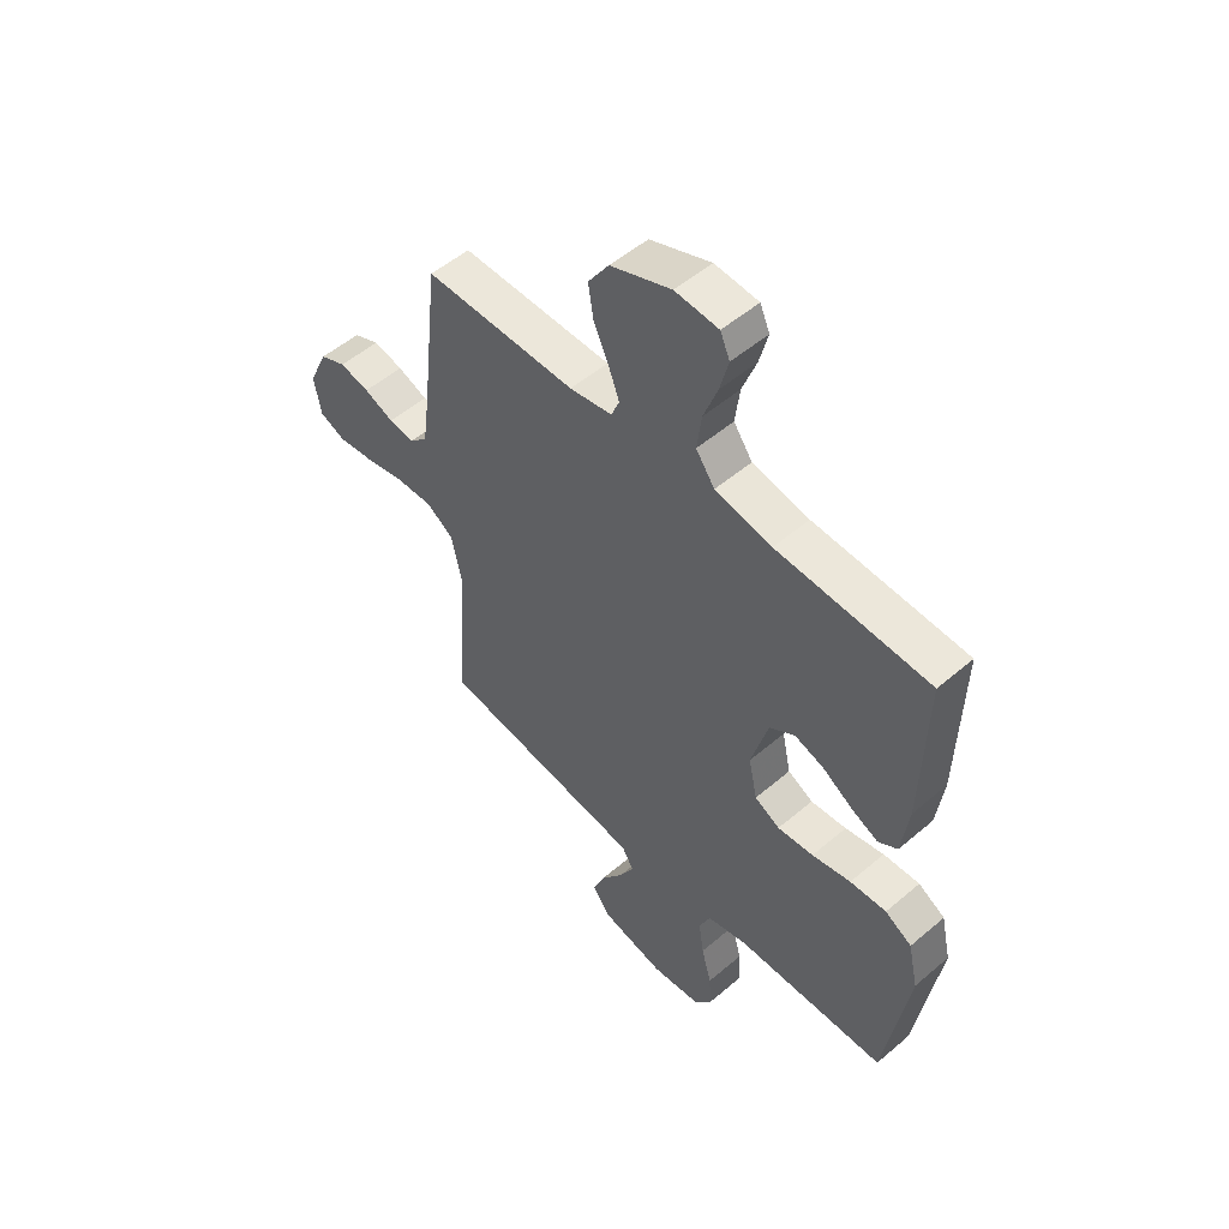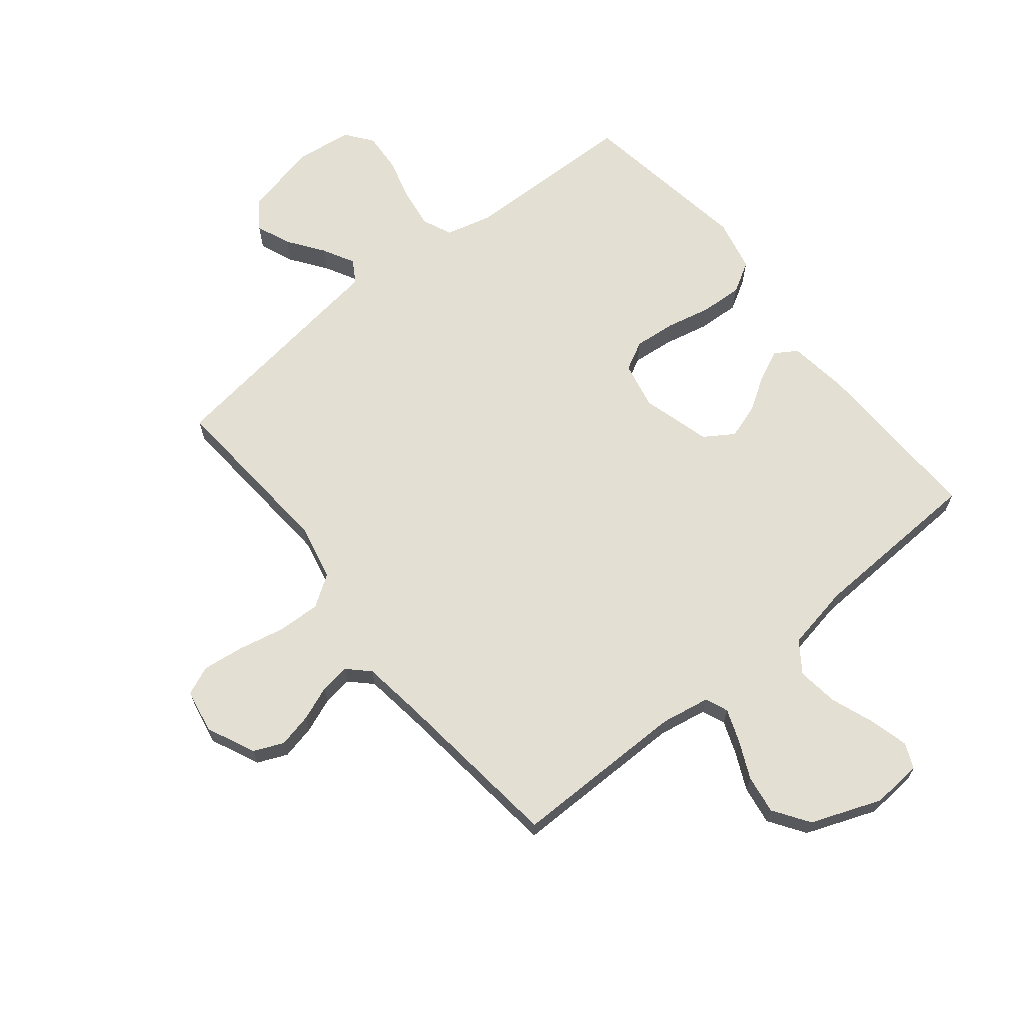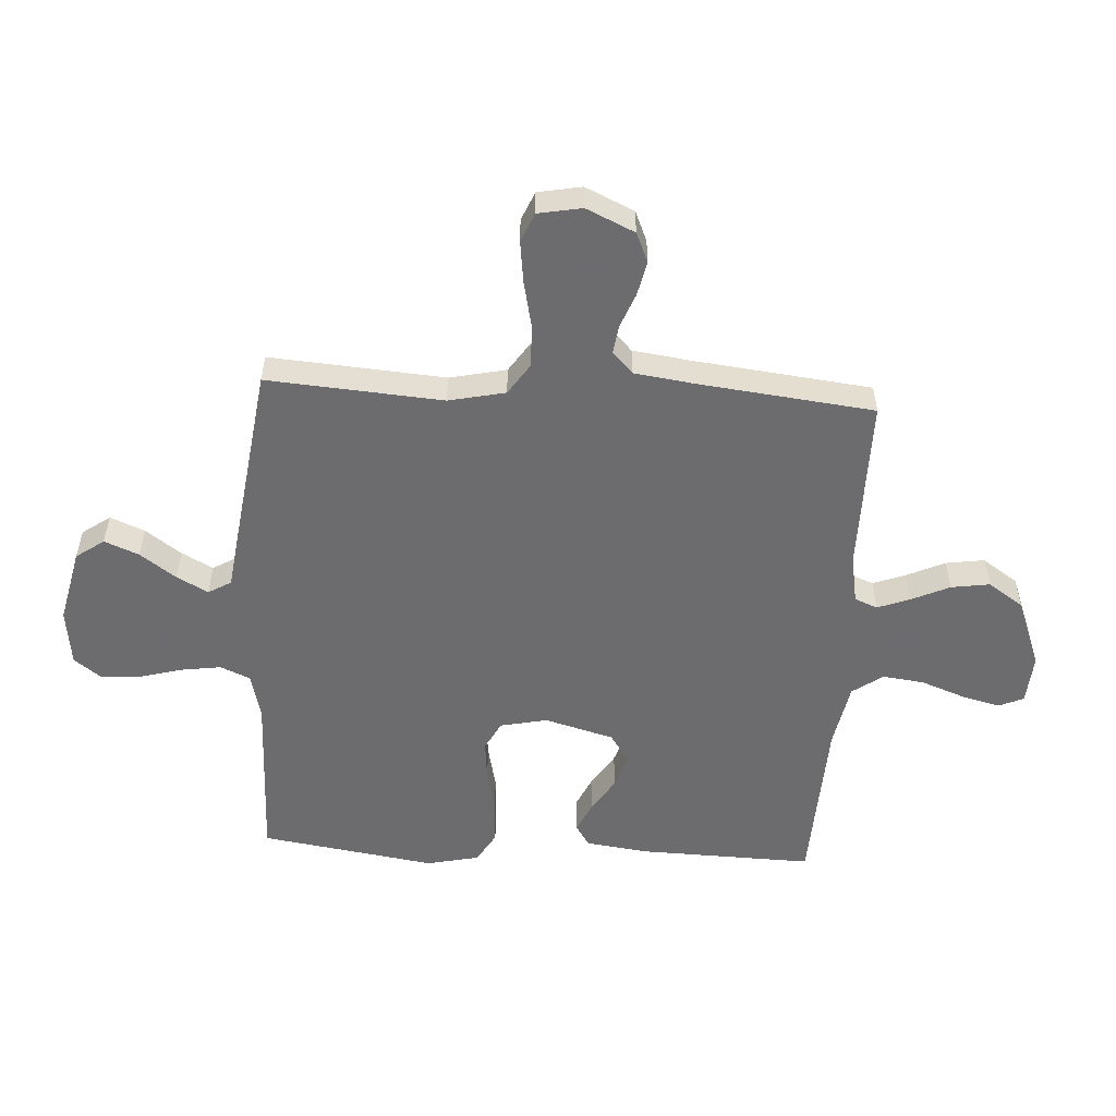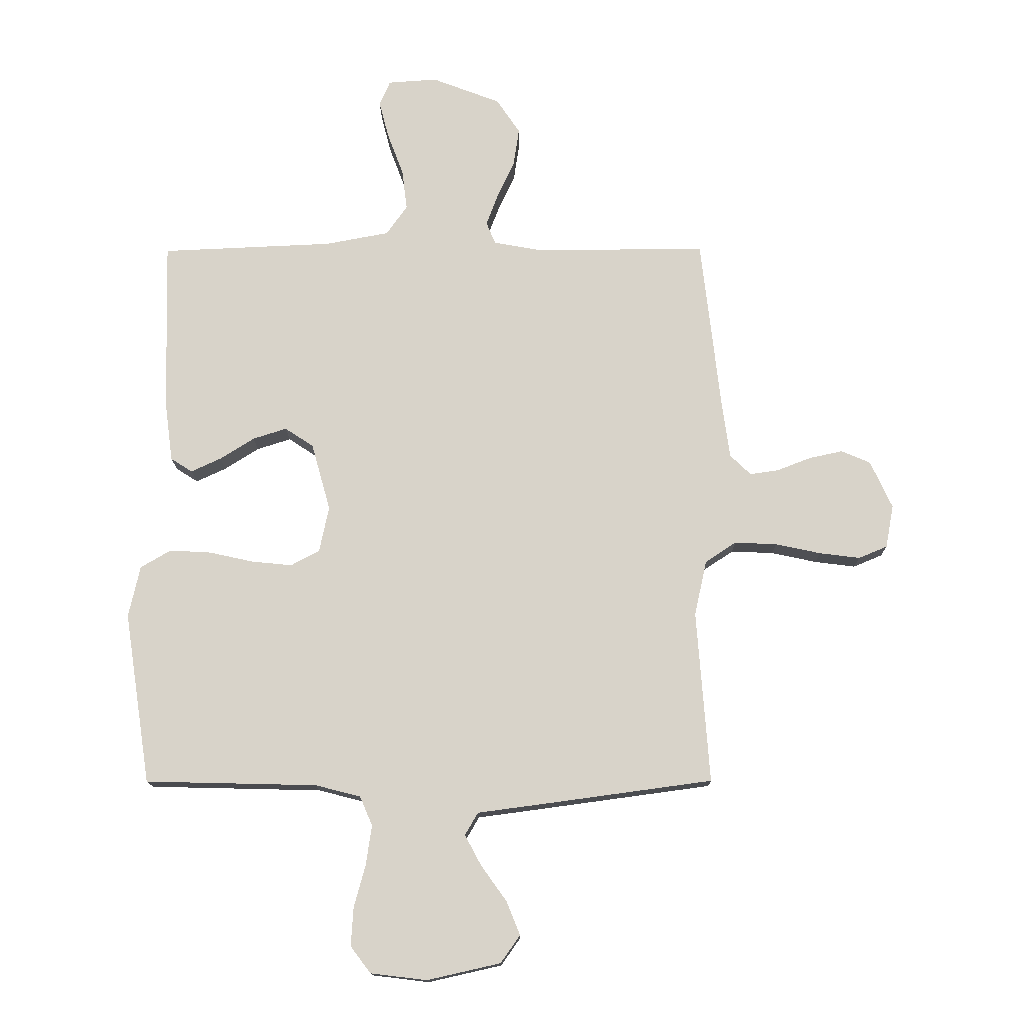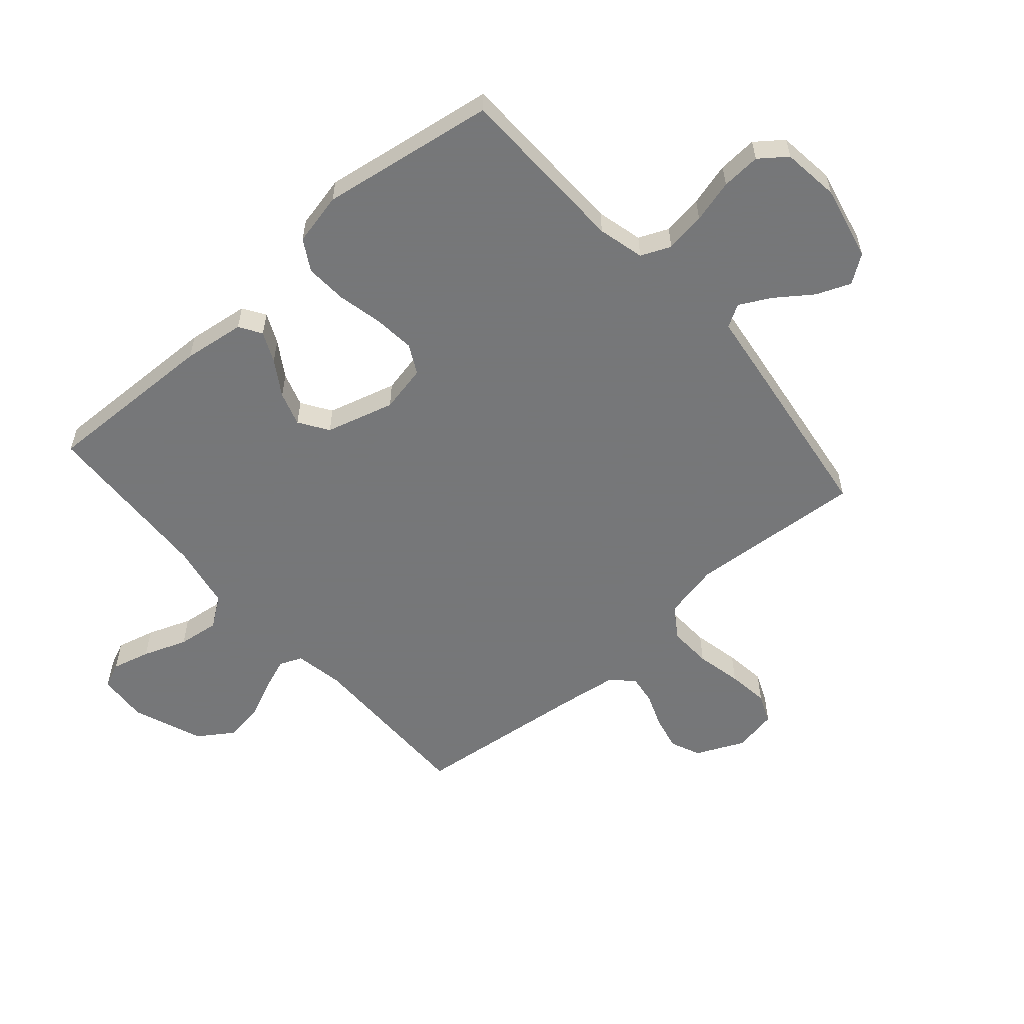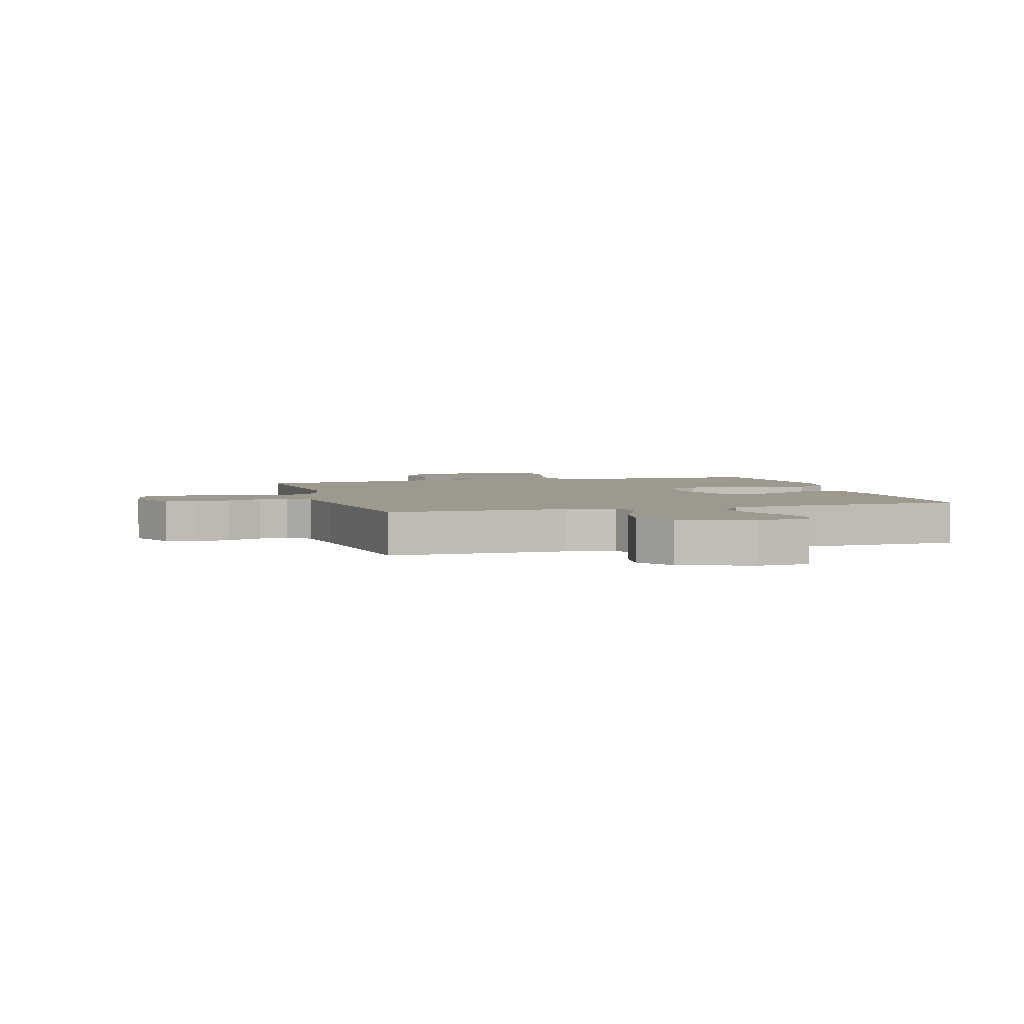
<metadata>
{"format":"obj","ext":"obj","renderer":"f3d","projection":"perspective","resolution":1024,"background":"white","views":[{"elev":52.6,"azim":47.5,"up":"+Z"},{"elev":66.8,"azim":-38.9,"up":"+Y"},{"elev":-53.8,"azim":-93.4,"up":"+Y"},{"elev":-14.3,"azim":-179.4,"up":"+Z"},{"elev":-57.1,"azim":131.1,"up":"+Y"},{"elev":3.5,"azim":-16.1,"up":"+Y"}]}
</metadata>
<code>
v 0.5 0.07 -0.5
v 0.2 0.07 -0.507
v 0.121 0.07 -0.527
v 0.099 0.07 -0.578
v 0.109 0.07 -0.647
v 0.129 0.07 -0.721
v 0.133 0.07 -0.788
v 0.098 0.07 -0.834
v 0 0.07 -0.846
v -0.128 0.07 -0.817
v -0.162 0.07 -0.769
v -0.138 0.07 -0.71
v -0.094 0.07 -0.649
v -0.065 0.07 -0.595
v -0.088 0.07 -0.556
v -0.2 0.07 -0.541
v -0.5 0.07 -0.5
v -0.478 0.07 -0.2
v -0.499 0.07 -0.103
v -0.553 0.07 -0.067
v -0.627 0.07 -0.07
v -0.706 0.07 -0.087
v -0.777 0.07 -0.096
v -0.827 0.07 -0.075
v -0.841 0.07 0
v -0.803 0.07 0.083
v -0.752 0.07 0.105
v -0.693 0.07 0.092
v -0.634 0.07 0.069
v -0.584 0.07 0.062
v -0.548 0.07 0.097
v -0.534 0.07 0.2
v -0.5 0.07 0.5
v -0.2 0.07 0.499
v -0.116 0.07 0.514
v -0.1 0.07 0.553
v -0.121 0.07 0.609
v -0.151 0.07 0.674
v -0.161 0.07 0.74
v -0.12 0.07 0.801
v 0 0.07 0.847
v 0.086 0.07 0.841
v 0.105 0.07 0.798
v 0.088 0.07 0.732
v 0.06 0.07 0.657
v 0.051 0.07 0.586
v 0.088 0.07 0.534
v 0.2 0.07 0.513
v 0.5 0.07 0.5
v 0.492 0.07 0.2
v 0.478 0.07 0.094
v 0.44 0.07 0.07
v 0.388 0.07 0.094
v 0.328 0.07 0.132
v 0.269 0.07 0.151
v 0.219 0.07 0.118
v 0.186 0.07 0
v 0.203 0.07 -0.081
v 0.253 0.07 -0.107
v 0.324 0.07 -0.1
v 0.401 0.07 -0.083
v 0.473 0.07 -0.079
v 0.526 0.07 -0.11
v 0.546 0.07 -0.2
v 0.5 0 -0.5
v 0.2 0 -0.507
v 0.121 0 -0.527
v 0.099 0 -0.578
v 0.109 0 -0.647
v 0.129 0 -0.721
v 0.133 0 -0.788
v 0.098 0 -0.834
v 0 0 -0.846
v -0.128 0 -0.817
v -0.162 0 -0.769
v -0.138 0 -0.71
v -0.094 0 -0.649
v -0.065 0 -0.595
v -0.088 0 -0.556
v -0.2 0 -0.541
v -0.5 0 -0.5
v -0.478 0 -0.2
v -0.499 0 -0.103
v -0.553 0 -0.067
v -0.627 0 -0.07
v -0.706 0 -0.087
v -0.777 0 -0.096
v -0.827 0 -0.075
v -0.841 0 0
v -0.803 0 0.083
v -0.752 0 0.105
v -0.693 0 0.092
v -0.634 0 0.069
v -0.584 0 0.062
v -0.548 0 0.097
v -0.534 0 0.2
v -0.5 0 0.5
v -0.2 0 0.499
v -0.116 0 0.514
v -0.1 0 0.553
v -0.121 0 0.609
v -0.151 0 0.674
v -0.161 0 0.74
v -0.12 0 0.801
v 0 0 0.847
v 0.086 0 0.841
v 0.105 0 0.798
v 0.088 0 0.732
v 0.06 0 0.657
v 0.051 0 0.586
v 0.088 0 0.534
v 0.2 0 0.513
v 0.5 0 0.5
v 0.492 0 0.2
v 0.478 0 0.094
v 0.44 0 0.07
v 0.388 0 0.094
v 0.328 0 0.132
v 0.269 0 0.151
v 0.219 0 0.118
v 0.186 0 0
v 0.203 0 -0.081
v 0.253 0 -0.107
v 0.324 0 -0.1
v 0.401 0 -0.083
v 0.473 0 -0.079
v 0.526 0 -0.11
v 0.546 0 -0.2
f 64 1 2
f 63 64 2
f 62 63 2
f 61 62 2
f 60 61 2
f 59 60 2 3
f 58 59 3 4
f 57 58 4
f 52 53 54
f 51 52 54
f 50 51 54
f 49 50 54
f 48 49 54
f 47 48 54 55
f 46 47 55 56
f 43 44 45
f 42 43 45
f 41 42 45
f 40 41 45
f 39 40 45
f 38 39 45
f 37 38 45
f 36 37 45 46
f 46 56 57
f 36 46 57
f 35 36 57
f 32 33 34
f 35 57 4
f 34 35 4
f 32 34 4
f 31 32 4
f 27 28 29
f 26 27 29
f 25 26 29
f 24 25 29
f 23 24 29
f 22 23 29
f 21 22 29
f 20 21 29 30
f 15 16 17 18
f 15 18 19
f 11 12 13
f 10 11 13
f 9 10 13
f 8 9 13
f 7 8 13
f 6 7 13
f 5 6 13
f 5 13 14
f 4 5 14 15
f 19 20 30 31
f 4 15 19 31
f 66 65 128
f 66 128 127
f 66 127 126
f 66 126 125
f 66 125 124
f 67 66 124 123
f 68 67 123 122
f 68 122 121
f 118 117 116
f 118 116 115
f 118 115 114
f 118 114 113
f 118 113 112
f 119 118 112 111
f 120 119 111 110
f 109 108 107
f 109 107 106
f 109 106 105
f 109 105 104
f 109 104 103
f 109 103 102
f 109 102 101
f 110 109 101 100
f 121 120 110
f 121 110 100
f 121 100 99
f 98 97 96
f 68 121 99
f 68 99 98
f 68 98 96
f 68 96 95
f 93 92 91
f 93 91 90
f 93 90 89
f 93 89 88
f 93 88 87
f 93 87 86
f 93 86 85
f 94 93 85 84
f 82 81 80 79
f 83 82 79
f 77 76 75
f 77 75 74
f 77 74 73
f 77 73 72
f 77 72 71
f 77 71 70
f 77 70 69
f 78 77 69
f 79 78 69 68
f 95 94 84 83
f 95 83 79 68
f 1 65 66 2
f 2 66 67 3
f 3 67 68 4
f 4 68 69 5
f 5 69 70 6
f 6 70 71 7
f 7 71 72 8
f 8 72 73 9
f 9 73 74 10
f 10 74 75 11
f 11 75 76 12
f 12 76 77 13
f 13 77 78 14
f 14 78 79 15
f 15 79 80 16
f 16 80 81 17
f 17 81 82 18
f 18 82 83 19
f 19 83 84 20
f 20 84 85 21
f 21 85 86 22
f 22 86 87 23
f 23 87 88 24
f 24 88 89 25
f 25 89 90 26
f 26 90 91 27
f 27 91 92 28
f 28 92 93 29
f 29 93 94 30
f 30 94 95 31
f 31 95 96 32
f 32 96 97 33
f 33 97 98 34
f 34 98 99 35
f 35 99 100 36
f 36 100 101 37
f 37 101 102 38
f 38 102 103 39
f 39 103 104 40
f 40 104 105 41
f 41 105 106 42
f 42 106 107 43
f 43 107 108 44
f 44 108 109 45
f 45 109 110 46
f 46 110 111 47
f 47 111 112 48
f 48 112 113 49
f 49 113 114 50
f 50 114 115 51
f 51 115 116 52
f 52 116 117 53
f 53 117 118 54
f 54 118 119 55
f 55 119 120 56
f 56 120 121 57
f 57 121 122 58
f 58 122 123 59
f 59 123 124 60
f 60 124 125 61
f 61 125 126 62
f 62 126 127 63
f 63 127 128 64
f 64 128 65 1

</code>
